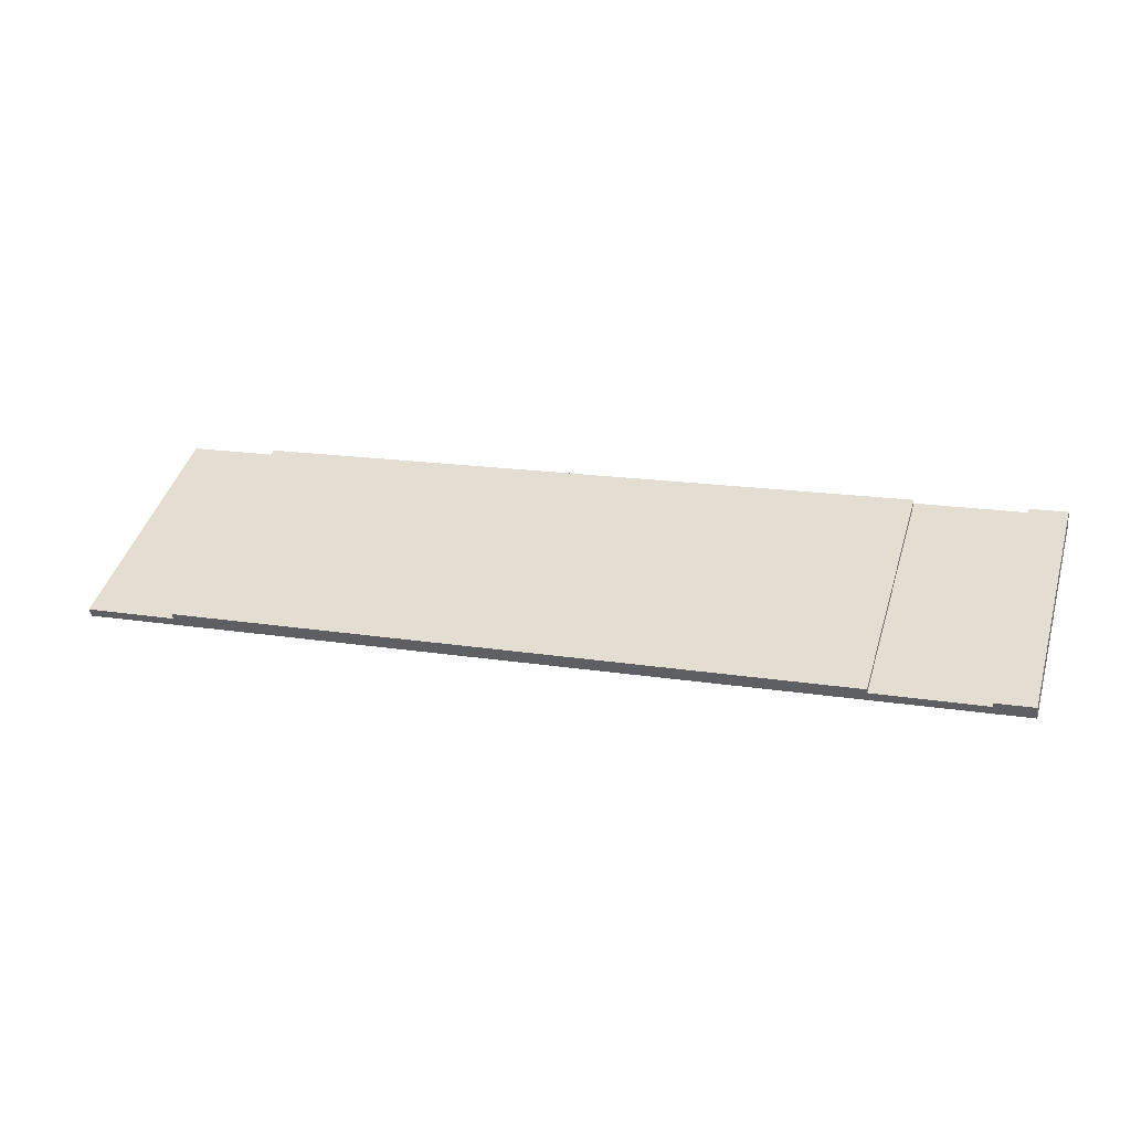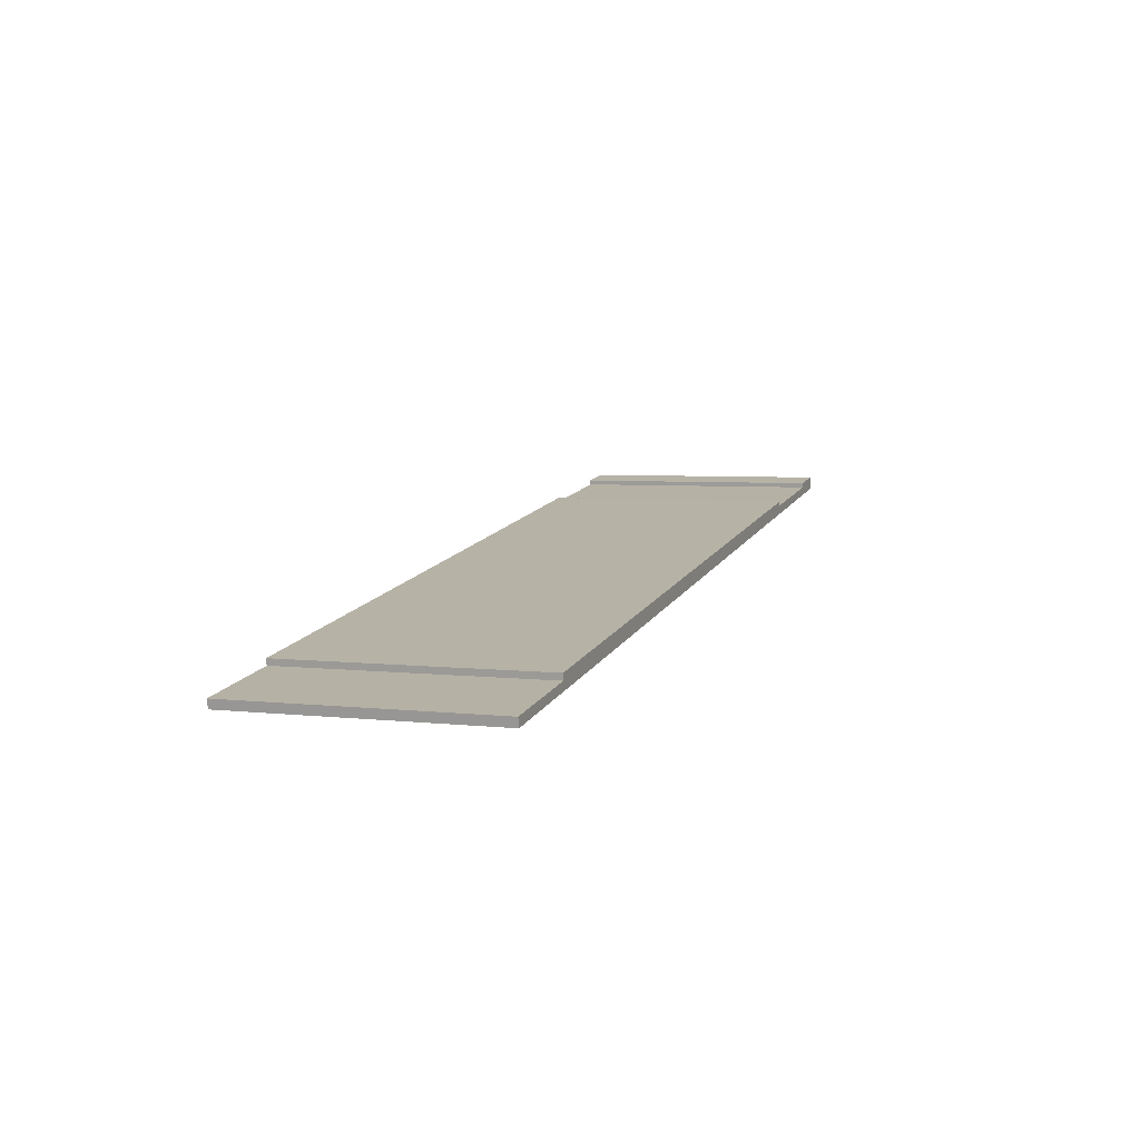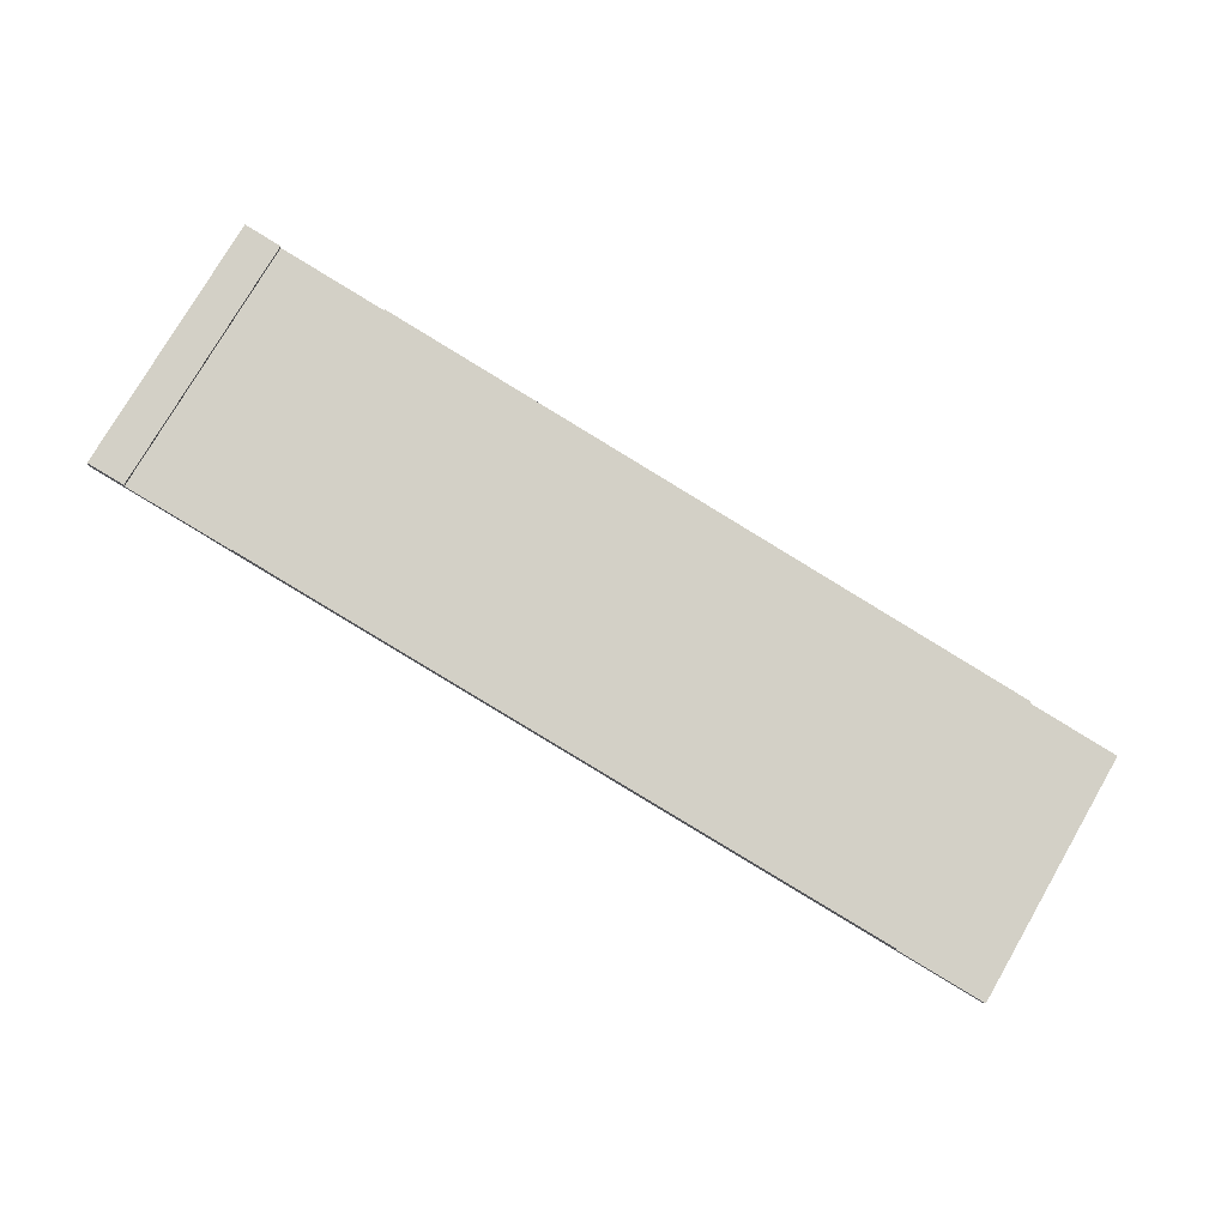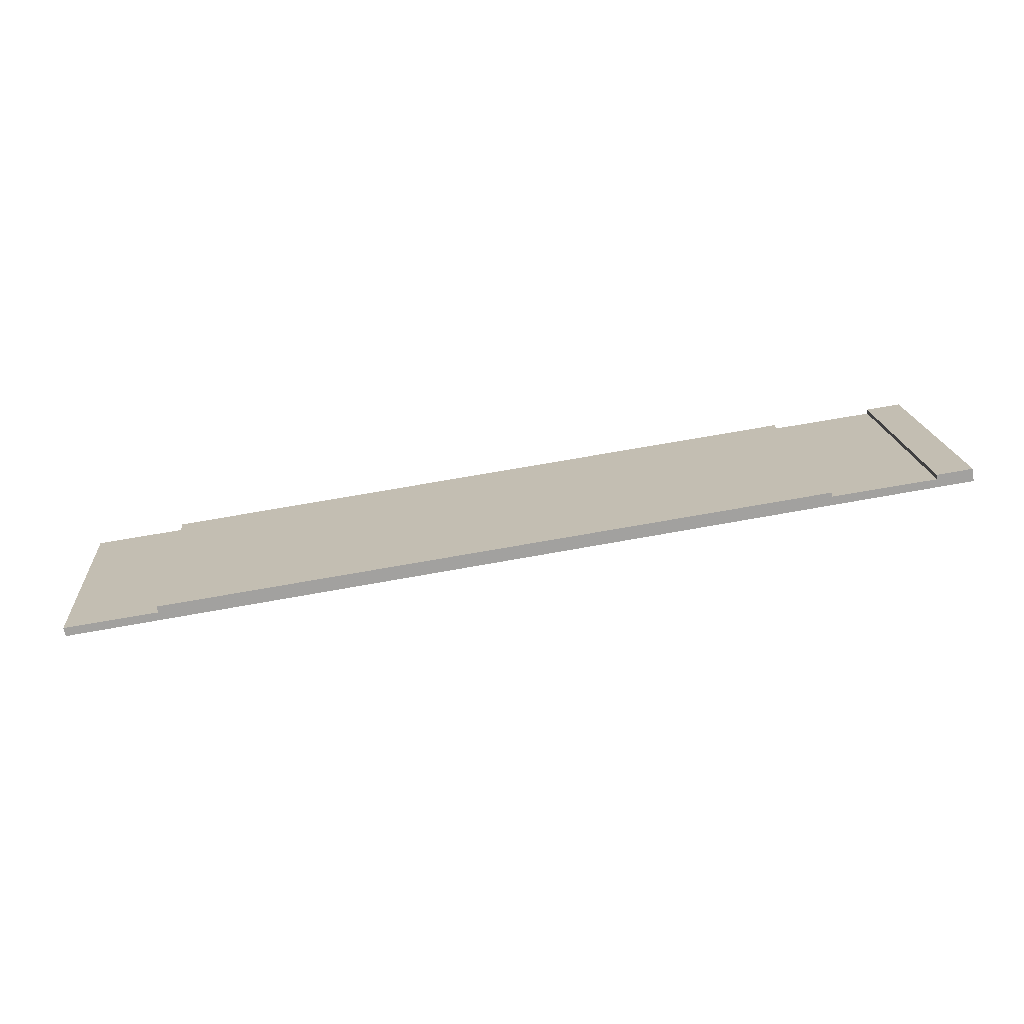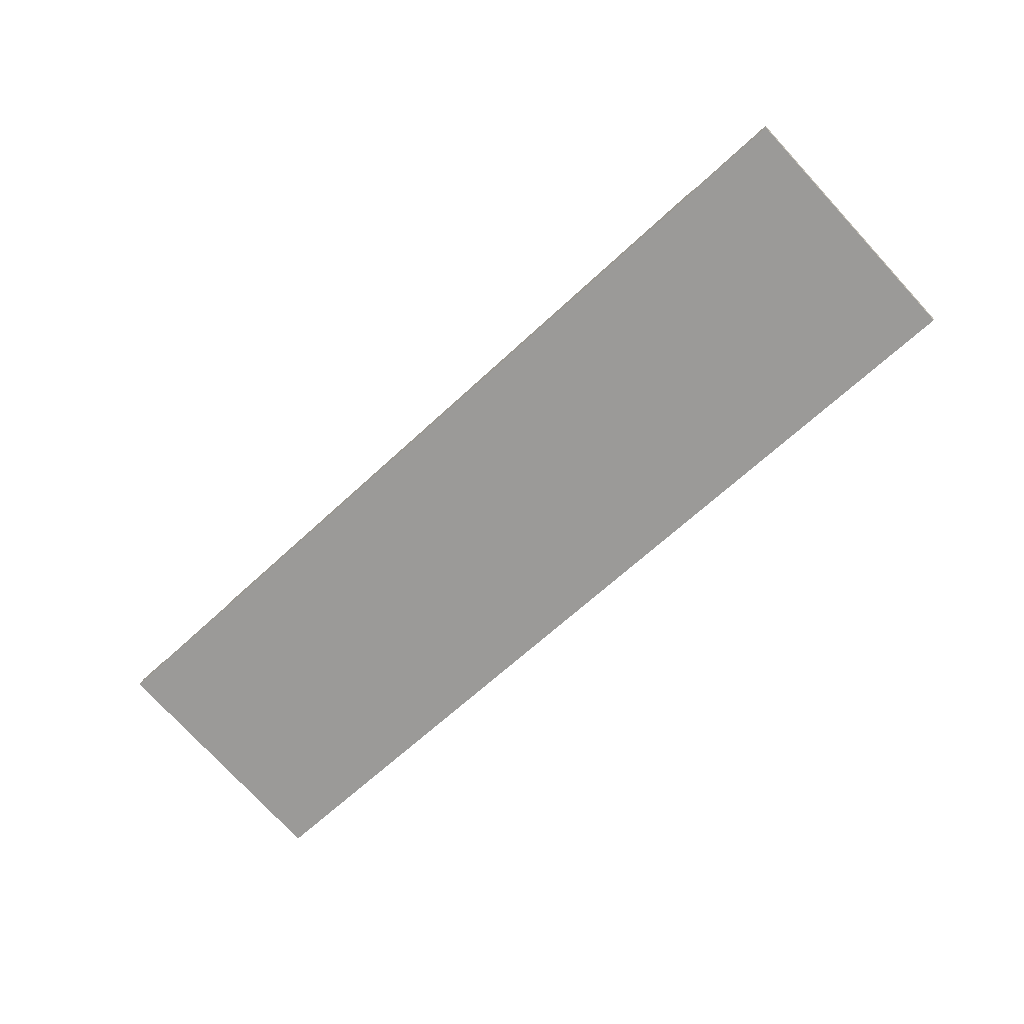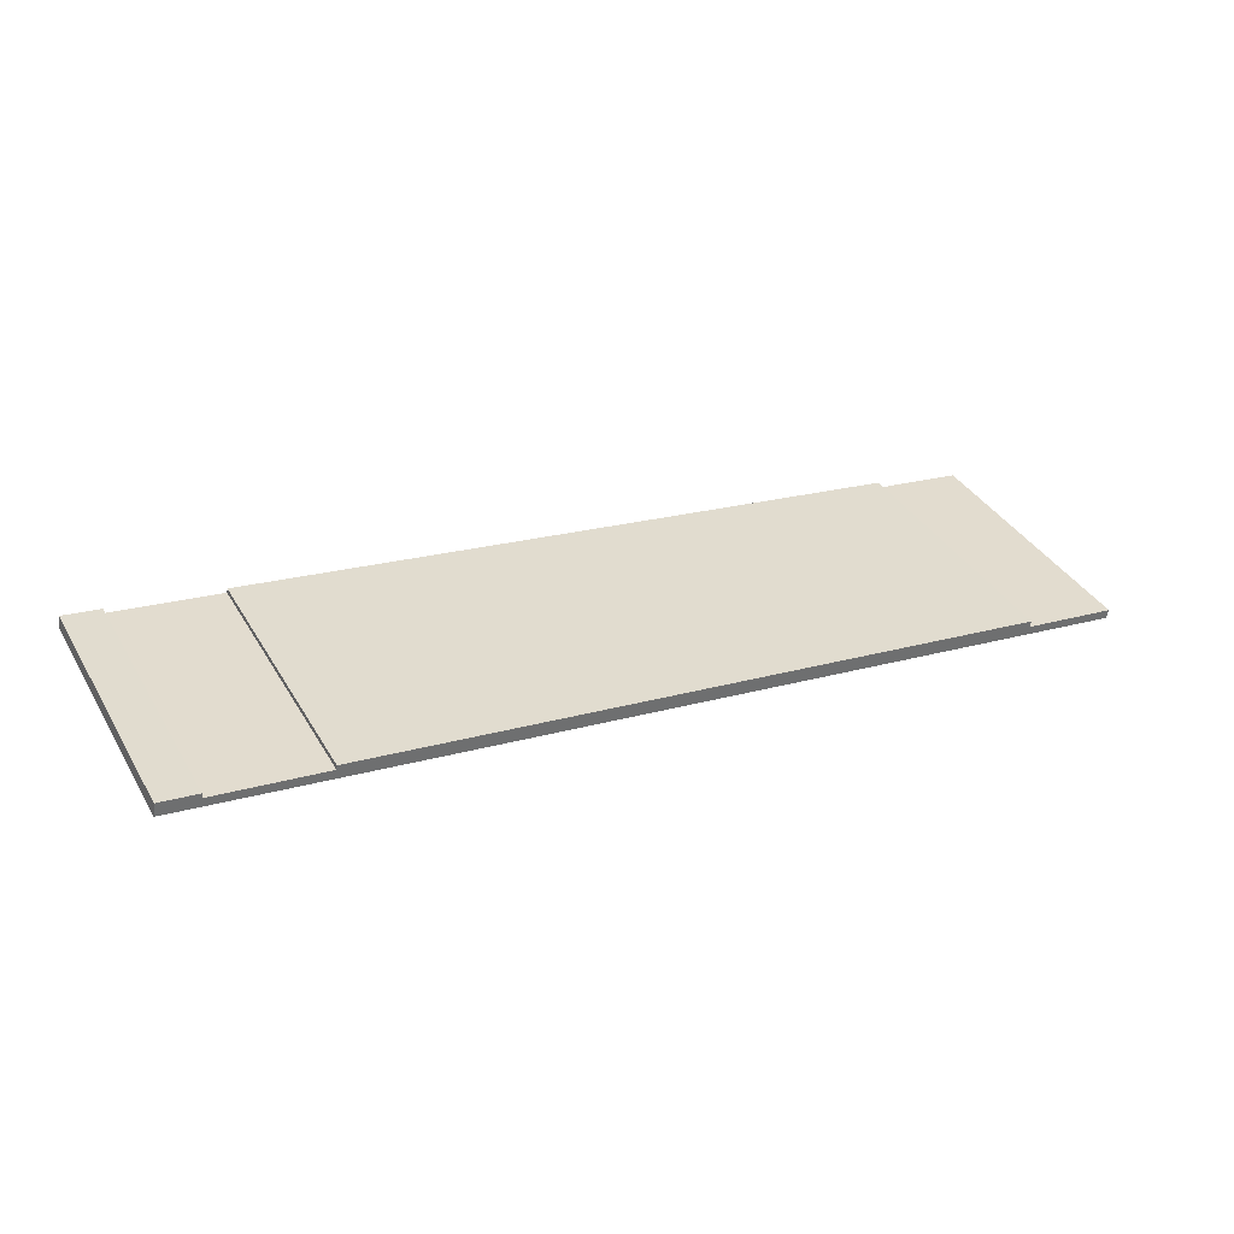
<metadata>
{"format":"obj","ext":"obj","renderer":"f3d","projection":"perspective","resolution":1024,"background":"white","views":[{"elev":44.0,"azim":16.5,"up":"+Z"},{"elev":4.7,"azim":-69.8,"up":"+Z"},{"elev":77.3,"azim":-149.9,"up":"+Z"},{"elev":18.2,"azim":-4.6,"up":"+Z"},{"elev":-76.5,"azim":-137.2,"up":"+Z"},{"elev":37.8,"azim":152.5,"up":"+Z"}]}
</metadata>
<code>
v  0.017 13.58 0.002
v  0.085 13.58 -0.451
v  0 13.58 8.318e-16
v  40.68 13.58 6.427
v  40.71 13.58 6.202
v  20.75 13.58 3.433
v  6.343 13.58 0.489
v  0.087 13.58 -0.463
v  4.967 13.58 0.725
v  4.916 13.58 1.053
v  6.214 13.58 1.248
v  48.38 13.58 6.885
v  9.764 13.58 1.782
v  46.37 13.58 7.031
v  46.34 13.58 7.277
v  48.27 13.58 7.568
v  0 0 0
v  0.017 -1.225e-19 0.002
v  4.967 -4.439e-17 0.725
v  4.916 -6.448e-17 1.053
v  6.214 -7.642e-17 1.248
v  20.75 -2.102e-16 3.433
v  40.68 -3.935e-16 6.427
v  9.764 -1.091e-16 1.782
v  40.71 -3.798e-16 6.202
v  46.37 -4.305e-16 7.031
v  46.34 -4.456e-16 7.277
v  48.27 -4.634e-16 7.568
v  0.085 2.762e-17 -0.451
v  0.087 2.835e-17 -0.463
v  48.38 -4.216e-16 6.885
v  6.343 -2.994e-17 0.489
g defaultobject
f 1 2 3
f 4 5 6
f 2 7 8
f 7 2 1
f 7 1 9
f 7 9 10
f 7 10 11
f 7 11 12
f 12 11 13
f 12 13 6
f 12 6 5
f 12 5 14
f 12 14 15
f 12 15 16
f 17 1 3
f 1 17 18
f 18 9 1
f 9 18 19
f 20 11 10
f 11 20 13
f 13 20 6
f 6 20 4
f 4 20 21
f 4 21 22
f 4 22 23
f 22 21 24
f 25 14 5
f 14 25 26
f 27 16 15
f 16 27 28
f 19 10 9
f 10 19 20
f 26 15 14
f 15 26 27
f 29 3 2
f 3 29 17
f 30 2 8
f 2 30 29
f 23 5 4
f 5 23 25
f 28 12 16
f 12 28 31
f 31 7 12
f 7 31 32
f 7 32 8
f 8 32 30
f 27 26 28
f 20 19 21
f 31 26 32
f 26 31 28
f 32 26 25
f 32 25 23
f 32 23 22
f 32 22 24
f 32 24 21
f 32 21 19
f 32 19 30
f 30 19 18
f 30 18 29
f 29 18 17

</code>
